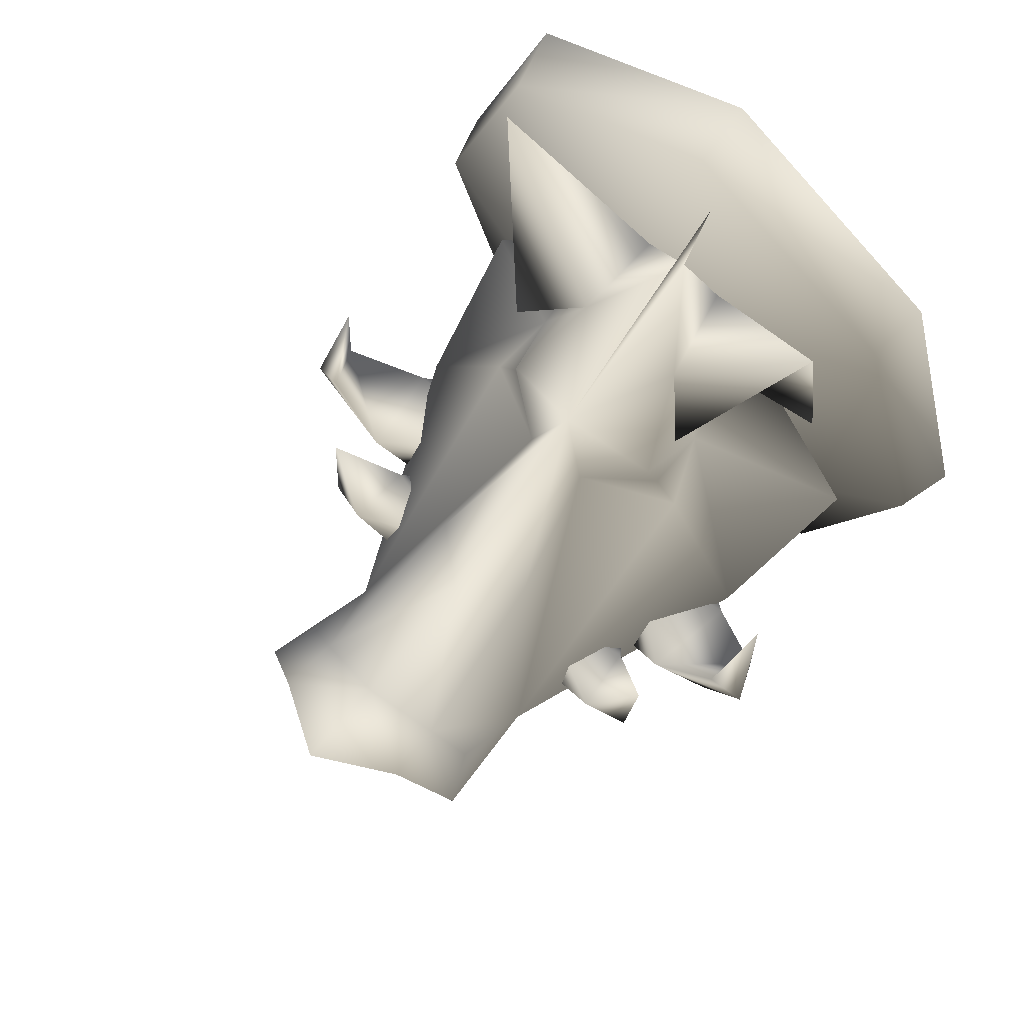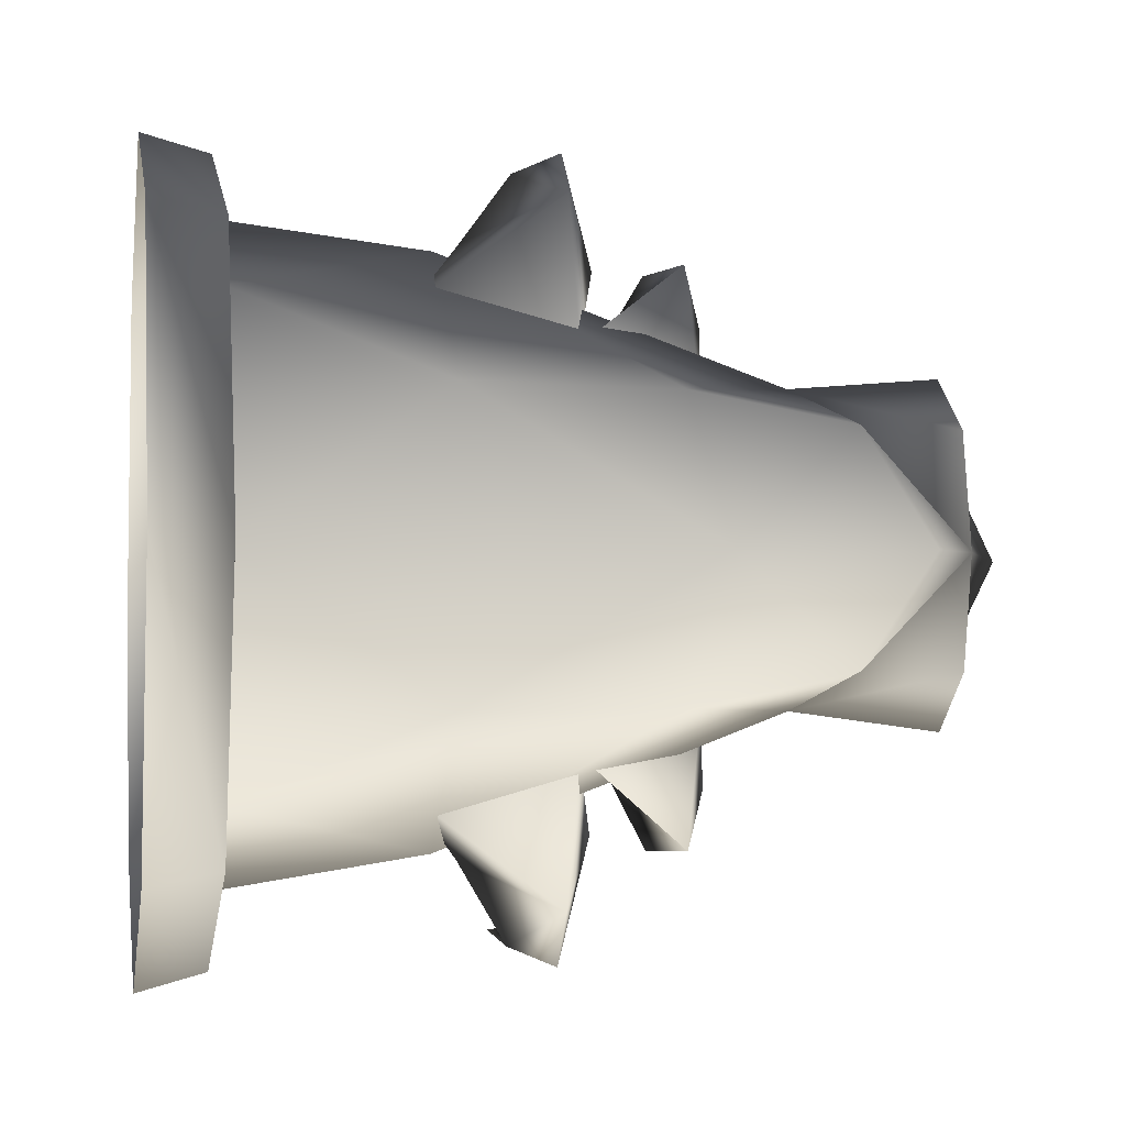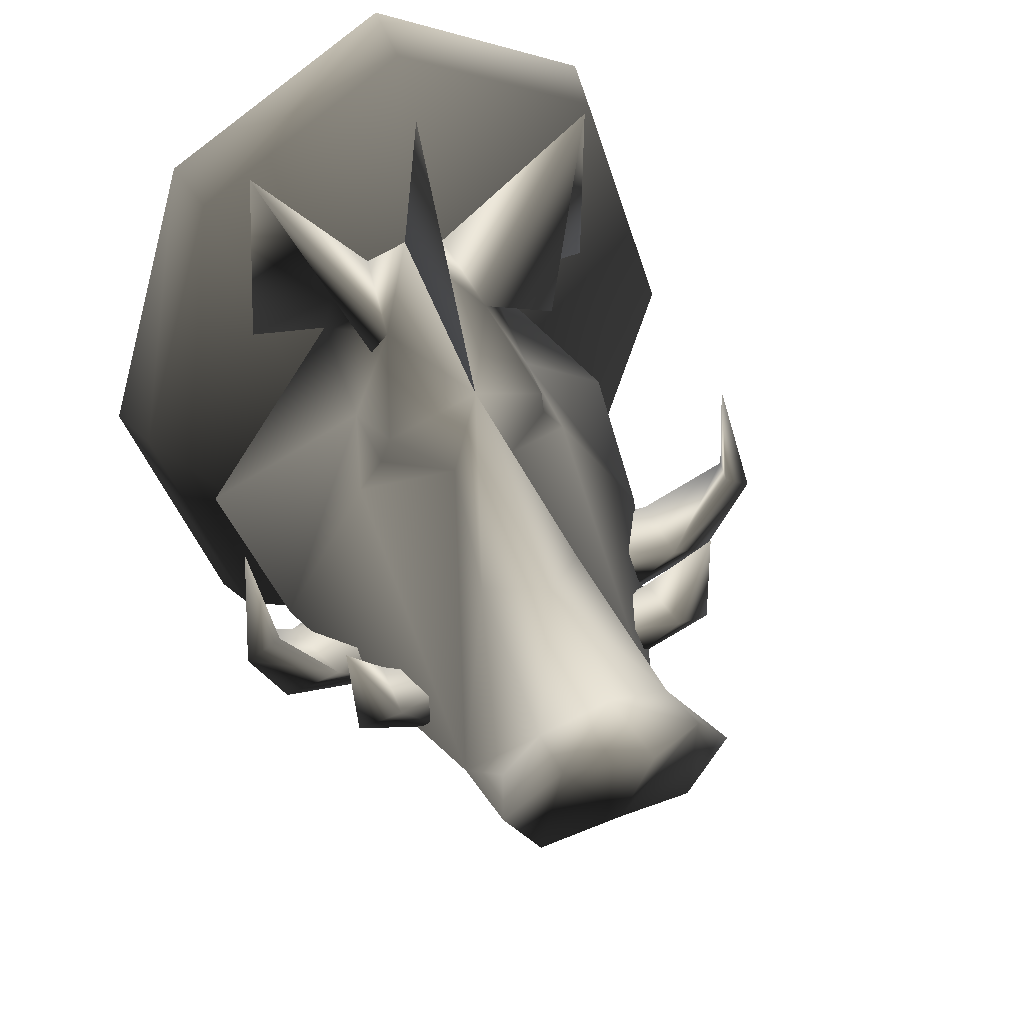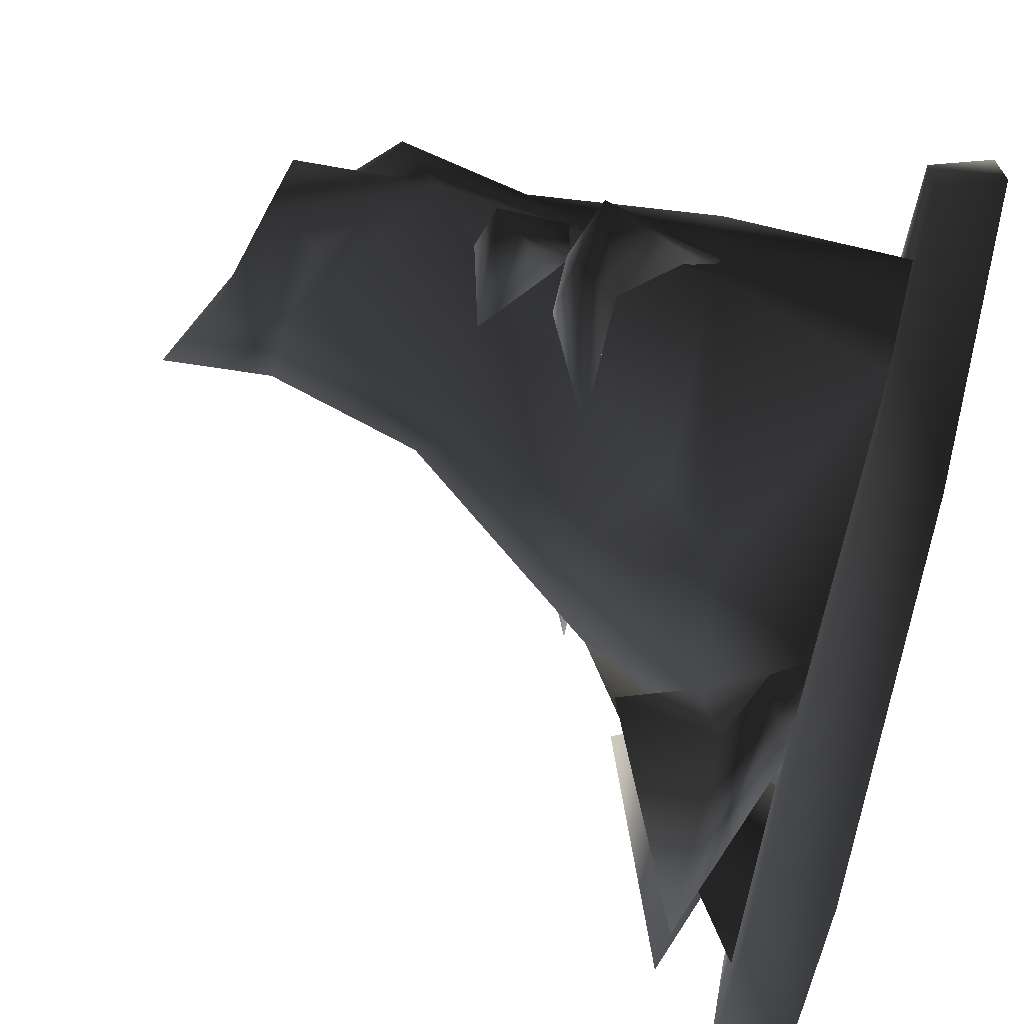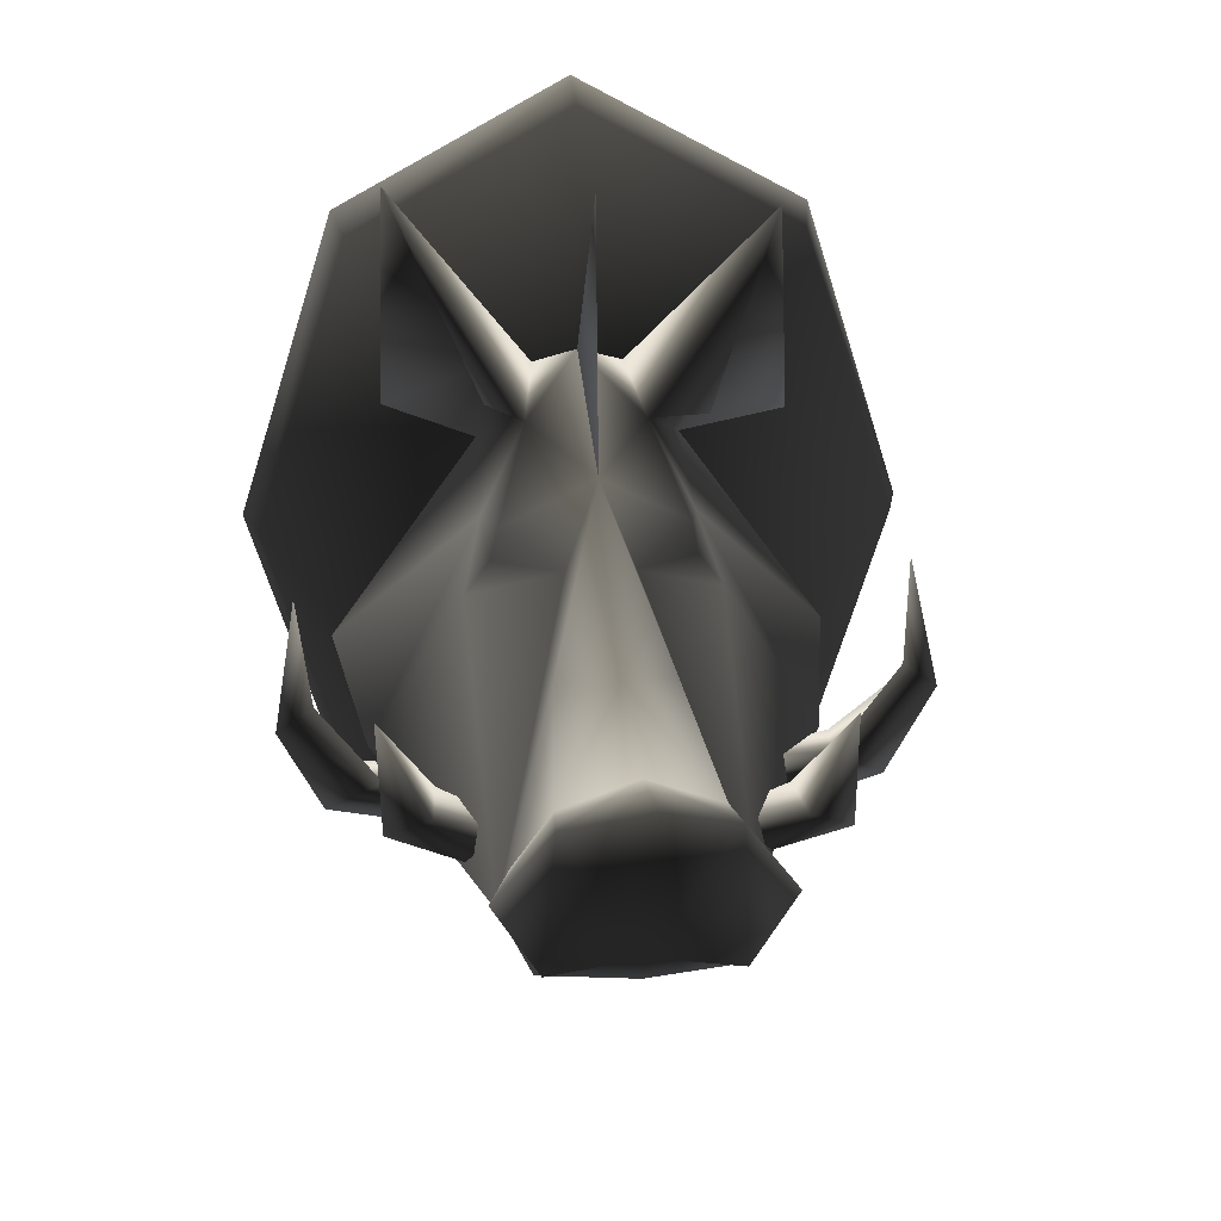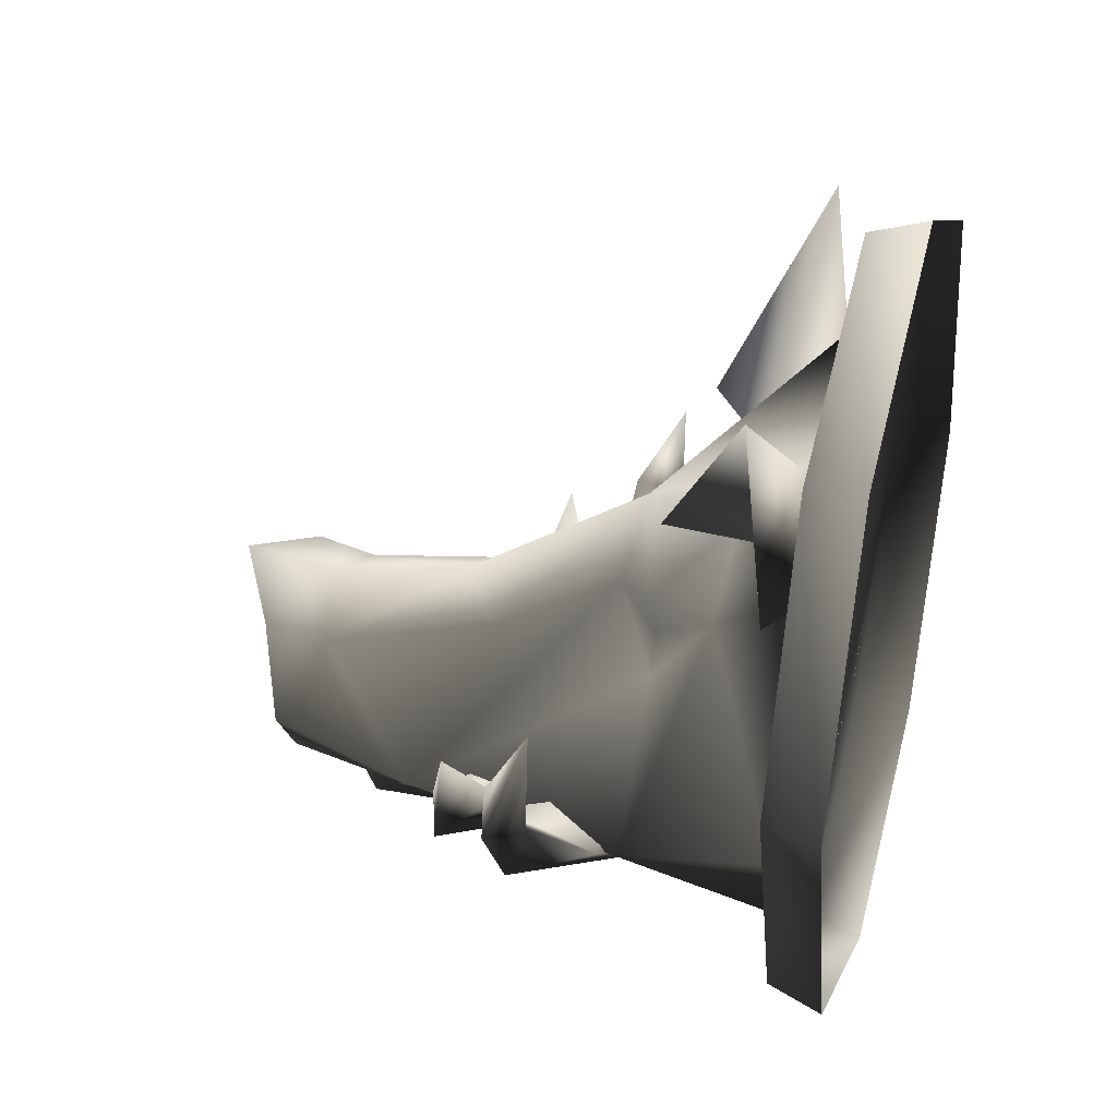
<metadata>
{"format":"obj","ext":"obj","renderer":"f3d","projection":"perspective","resolution":1024,"background":"white","views":[{"elev":72.0,"azim":130.1,"up":"+Y"},{"elev":-2.5,"azim":-8.7,"up":"+Z"},{"elev":42.7,"azim":64.7,"up":"+Y"},{"elev":73.0,"azim":-165.0,"up":"+Z"},{"elev":19.2,"azim":83.3,"up":"+Y"},{"elev":37.0,"azim":-163.4,"up":"+Y"}]}
</metadata>
<code>
v -0.0586 0.3154 -0.4761
v -0.0586 0.7527 -0.3368
v 0.02273 0.7319 -0.3208
v -0.0586 -0.1219 -0.3368
v 0.02273 0.3154 -0.4535
v 0.02273 -0.1011 -0.3208
v -0.0586 0.3154 -0.4761
v -0.0586 -0.3031 -0.000417
v 0.02273 -0.1011 -0.3208
v 0.02273 -0.2736 -0.000417
v -0.0586 -0.1219 -0.3368
v -0.0586 -0.1219 0.336
v 0.02273 -0.2736 -0.000417
v 0.02273 -0.1011 0.32
v -0.0586 -0.3031 -0.000417
v -0.0586 0.3154 0.4753
v 0.02273 -0.1011 0.32
v 0.02273 0.3154 0.4527
v -0.0586 -0.1219 0.336
v -0.0586 0.7527 0.336
v 0.02273 0.3154 0.4527
v 0.02273 0.7319 0.32
v -0.0586 0.3154 0.4753
v -0.0586 0.9338 -0.0004169
v 0.02273 0.7319 0.32
v 0.02273 0.9044 -0.0004169
v -0.0586 0.7527 0.336
v -0.0586 0.7527 -0.3368
v 0.02273 0.9044 -0.0004169
v 0.02273 0.7319 -0.3208
v -0.0586 0.9338 -0.0004169
v 0.02273 -0.2736 -0.000417
v 0.02273 0.3154 0.4527
v 0.02273 -0.1011 0.32
v 0.02273 0.7319 0.32
v 0.02273 0.9044 -0.0004169
v 0.02273 0.7319 -0.3208
v 0.02273 0.3154 -0.4535
v 0.02273 -0.1011 -0.3208
v 0.02273 0.3154 -0.4535
v 0.02261 0.5659 3.143e-05
v 0.02261 0.7834 -0.02634
v 0.2878 0.4546 3.571e-05
v 0.5276 0.06351 -0.248
v 0.5065 0.03635 -0.3115
v 0.4891 0.1872 -0.3187
v 0.4303 0.0697 -0.2399
v 0.4531 0.02946 -0.1087
v 0.3885 0.0107 -0.2114
v 0.513 0.0003894 -0.1667
v 0.02261 0.5491 -0.06441
v 0.06885 0.4855 -0.2879
v 0.02261 0.4432 -0.1439
v 0.1057 0.7777 -0.2711
v 0.1436 0.4956 -0.08437
v 0.2331 0.5239 -0.1563
v 0.1436 0.4956 -0.08437
v 0.02261 0.4432 -0.1439
v 0.1032 0.5399 -0.1818
v 0.2331 0.5239 -0.1563
v 0.06885 0.4855 -0.2879
v 0.1057 0.7777 -0.2711
v 0.02261 0.4432 0.1439
v 0.06885 0.5069 0.2774
v 0.02261 0.5491 0.06443
v 0.1057 0.8153 0.2711
v 0.1436 0.4956 0.08441
v 0.2331 0.5453 0.1459
v 0.1032 0.5613 0.1556
v 0.02261 0.4432 0.1439
v 0.1436 0.4956 0.08441
v 0.2331 0.5453 0.1459
v 0.06885 0.5069 0.2774
v 0.1057 0.8153 0.2711
v 0.4891 0.2027 0.31
v 0.5065 0.05194 0.3029
v 0.5276 0.0791 0.2394
v 0.4303 0.08529 0.2313
v 0.3885 0.0107 0.2114
v 0.4531 0.02946 0.1087
v 0.513 0.0003894 0.1667
v 0.4891 0.2027 0.31
v 0.5276 0.0791 0.2394
v 0.4303 0.08529 0.2313
v 0.4531 0.02946 0.1087
v 0.4136 0.1027 -0.2977
v 0.2768 0.04572 -0.1599
v 0.3885 0.0107 -0.2114
v 0.269 0.07643 -0.3206
v 0.2165 0.03044 -0.2528
v 0.404 0.2205 -0.3919
v 0.336 0.3475 -0.4129
v 0.338 0.1939 -0.42
v 0.3822 0.0557 -0.375
v 0.3885 0.0107 -0.2114
v 0.2165 0.03044 -0.2528
v 0.4136 0.1027 -0.2977
v 0.3915 0.182 -0.4422
v 0.404 0.2205 -0.3919
v 0.269 0.07643 -0.3206
v 0.336 0.3475 -0.4129
v 0.4303 0.0697 -0.2399
v 0.5276 0.06351 -0.248
v 0.4891 0.1872 -0.3187
v 0.4531 0.02946 -0.1087
v 0.2165 0.03044 0.2528
v 0.3885 0.0107 0.2114
v 0.3822 0.04002 0.375
v 0.4136 0.08699 0.2977
v 0.3915 0.1539 0.4355
v 0.404 0.1924 0.3852
v 0.336 0.3194 0.4062
v 0.338 0.1659 0.4133
v 0.269 0.06075 0.3206
v 0.2768 0.04572 0.1599
v 0.4136 0.08699 0.2977
v 0.2165 0.03044 0.2528
v 0.269 0.06075 0.3206
v 0.404 0.1924 0.3852
v 0.336 0.3194 0.4062
v 0.8267 0.189 -0.1114
v 0.8947 0.2364 3.927e-05
v 0.8049 0.009319 3.927e-05
v 0.7879 -0.01785 -0.1257
v 0.8267 0.189 0.1115
v 0.7879 -0.01785 0.1258
v 0.8049 0.009319 3.927e-05
v 0.6011 -0.01535 0.1661
v 0.7882 0.08041 0.189
v 0.8947 0.2364 3.927e-05
v 0.7563 0.2209 3.927e-05
v 0.7388 0.1763 0.106
v 0.7209 0.09616 0.1577
v 0.7388 0.1763 -0.1059
v 0.6011 -0.01535 -0.1661
v 0.4841 0.2439 -0.08101
v 0.7209 0.09616 -0.1576
v 0.7882 0.08041 -0.1889
v 0.6011 -0.01535 -0.1661
v 0.1599 0.3682 -0.1492
v 0.2394 0.33 -0.1418
v 0.2364 0.2821 -0.1776
v 0.3124 0.3342 -0.04803
v 0.252 0.3812 -0.1307
v 0.2878 0.4546 3.571e-05
v 0.1436 0.4956 -0.08437
v 0.02261 0.5659 3.143e-05
v 0.02261 0.5491 -0.06441
v 0.02261 0.4432 -0.1439
v 0.5552 0.2688 3.927e-05
v 0.2425 0.07271 -0.3138
v 0.02261 0.1553 -0.3549
v 0.02261 -0.02818 -0.2607
v 0.2554 -0.06527 -0.1653
v 0.2425 0.07271 -0.3138
v 0.4931 -0.03211 -0.1629
v 0.6011 -0.01535 -0.1661
v 0.163 0.1218 3.927e-05
v 0.8049 0.009319 3.927e-05
v 0.6642 -0.0772 -0.1248
v 0.541 -0.04351 3.927e-05
v 0.3078 -0.09042 3.927e-05
v 0.02261 -0.04788 3.927e-05
v 0.2554 -0.06527 0.1653
v 0.4931 -0.03211 0.163
v 0.6642 -0.0772 0.1249
v 0.7554 -0.04322 3.927e-05
v 0.6011 -0.01535 0.1661
v 0.8049 0.009319 3.927e-05
v 0.2425 0.07271 0.3139
v 0.02261 -0.02818 0.2608
v 0.2425 0.07271 0.3139
v 0.02261 0.1553 0.355
v 0.1599 0.3682 0.1493
v 0.02261 0.4432 0.1439
v 0.2364 0.2821 0.1777
v 0.6011 -0.01535 0.1661
v 0.1436 0.4956 0.08441
v 0.02261 0.5659 3.143e-05
v 0.02261 0.5491 0.06443
v 0.2878 0.4546 3.571e-05
v 0.252 0.3812 0.1308
v 0.2394 0.33 0.1419
v 0.3124 0.3342 0.04811
v 0.4841 0.2439 0.08109
v 0.8947 0.2364 3.927e-05
v 0.8049 0.009319 3.927e-05
o duskwoodboarhead01.m2
g 0
f 1 2 3
f 4 5 6
f 4 7 5
f 8 9 10
f 8 11 9
f 12 13 14
f 12 15 13
f 16 17 18
f 16 19 17
f 20 21 22
f 20 23 21
f 24 25 26
f 24 27 25
f 28 29 30
f 28 31 29
f 32 33 34
f 32 35 33
f 32 36 35
f 32 37 36
f 32 38 37
f 32 39 38
f 1 3 40
g 1
f 41 42 43
f 44 45 46
f 47 46 45
f 48 47 49
f 50 44 48
f 44 50 45
f 49 45 50
f 49 47 45
f 51 52 53
f 51 54 52
f 54 51 55
f 55 56 54
f 57 58 59
f 59 60 57
f 61 59 58
f 61 62 59
f 59 62 60
f 63 64 65
f 64 66 65
f 67 65 66
f 66 68 67
f 69 70 71
f 71 72 69
f 70 69 73
f 69 74 73
f 72 74 69
f 75 76 77
f 76 75 78
f 79 78 80
f 76 78 79
f 81 76 79
f 76 81 77
f 80 77 81
f 82 83 84
f 83 85 84
f 86 87 88
f 87 86 89
f 87 89 90
f 91 92 93
f 86 93 89
f 93 86 91
f 94 95 96
f 95 94 97
f 94 98 97
f 99 97 98
f 96 100 94
f 93 94 100
f 94 93 98
f 101 98 93
f 99 98 101
f 102 103 104
f 102 105 103
f 106 107 108
f 109 108 107
f 109 110 108
f 110 109 111
f 112 110 111
f 113 110 112
f 110 113 108
f 114 108 113
f 108 114 106
f 107 115 116
f 117 118 115
f 118 116 115
f 118 113 116
f 119 116 113
f 113 120 119
f 121 122 123
f 124 121 123
f 123 125 126
f 123 122 125
f 127 126 128
f 129 128 126
f 129 126 125
f 125 130 131
f 131 132 125
f 129 125 132
f 132 133 129
f 128 129 133
f 134 135 136
f 135 134 137
f 138 137 134
f 137 138 139
f 140 141 142
f 141 143 142
f 141 144 143
f 144 145 143
f 146 145 144
f 147 145 146
f 148 147 146
f 140 144 141
f 140 146 144
f 140 149 146
f 150 136 145
f 143 145 136
f 136 135 143
f 143 135 142
f 135 151 142
f 140 142 151
f 152 140 151
f 152 149 140
f 152 151 153
f 154 155 156
f 155 157 156
f 158 157 155
f 158 159 157
f 157 159 160
f 157 160 156
f 160 161 156
f 156 161 154
f 162 154 161
f 155 154 153
f 154 163 153
f 154 162 163
f 163 162 164
f 161 164 162
f 164 161 165
f 165 161 166
f 159 167 160
f 167 161 160
f 166 161 167
f 168 169 158
f 170 168 158
f 171 163 164
f 171 164 170
f 165 170 164
f 165 168 170
f 165 166 168
f 166 169 168
f 166 167 169
f 171 172 173
f 174 175 173
f 172 174 173
f 172 176 174
f 176 172 177
f 178 175 174
f 178 179 180
f 178 181 179
f 182 181 178
f 182 178 174
f 183 182 174
f 176 183 174
f 176 184 183
f 176 177 184
f 181 185 150
f 185 181 184
f 184 181 182
f 184 182 183
f 136 150 134
f 133 132 177
f 131 186 121
f 184 177 185
f 185 177 132
f 132 150 185
f 132 131 150
f 150 131 134
f 121 134 131
f 134 121 138
f 121 124 138
f 124 139 138
f 139 124 187

</code>
